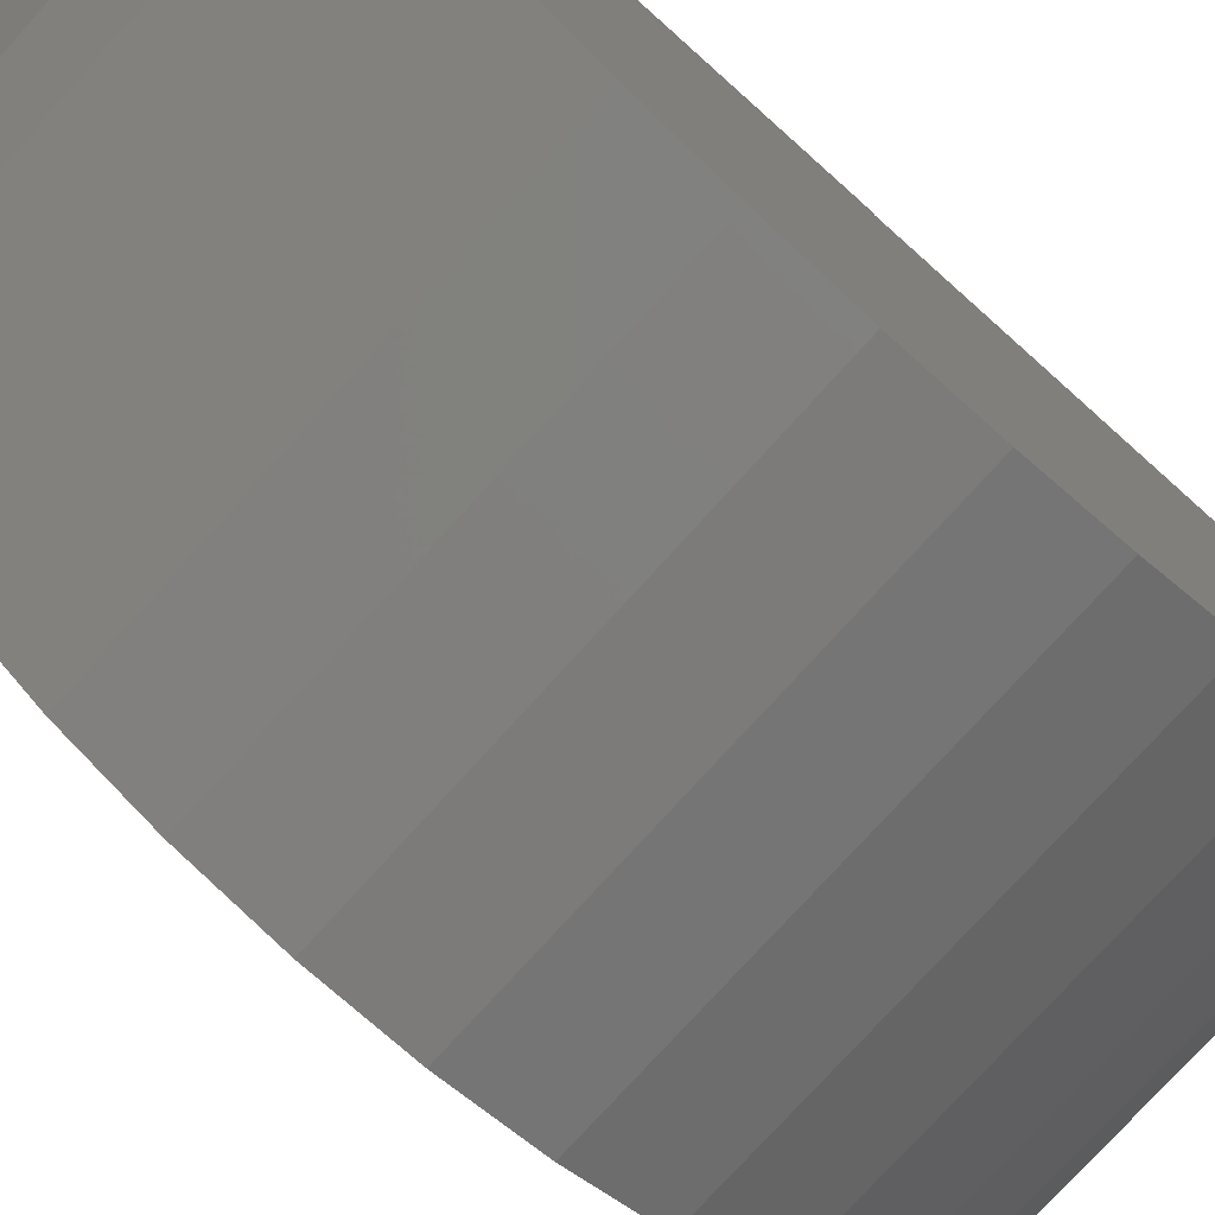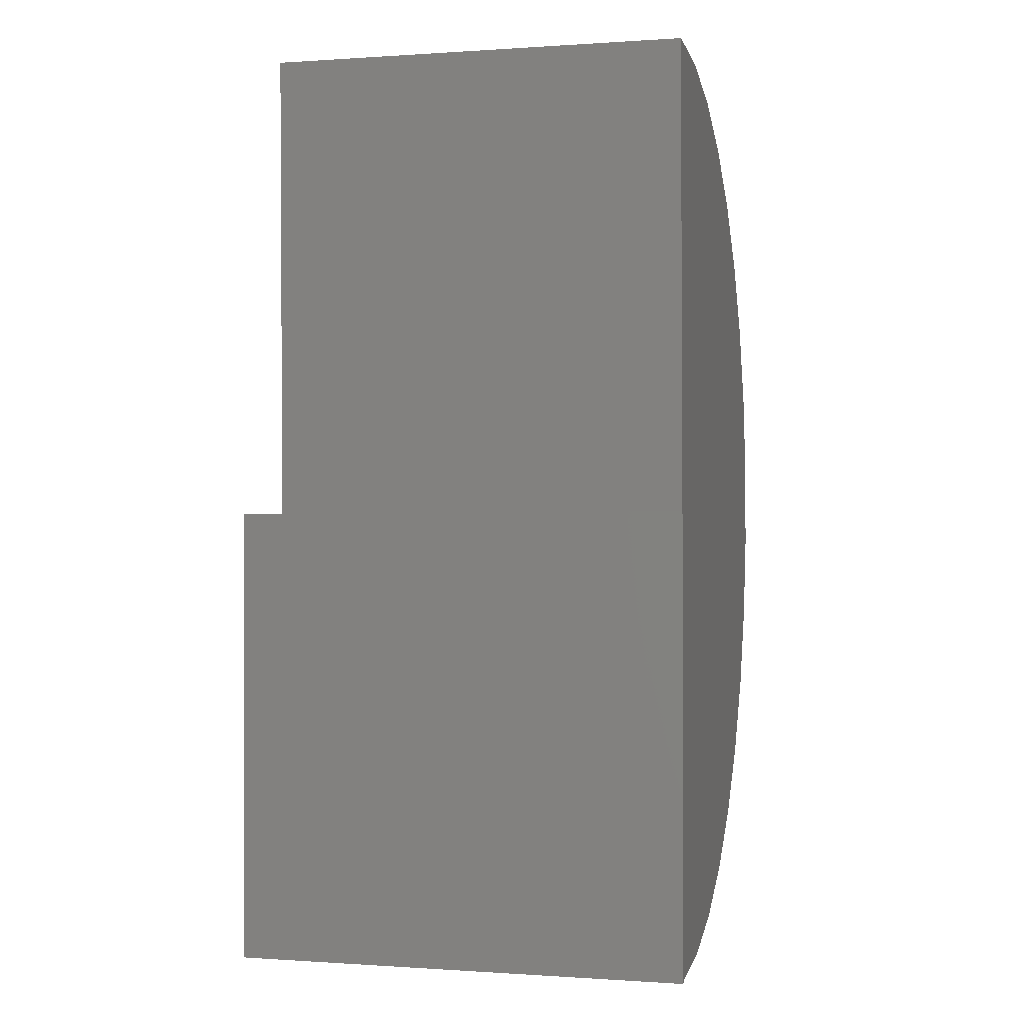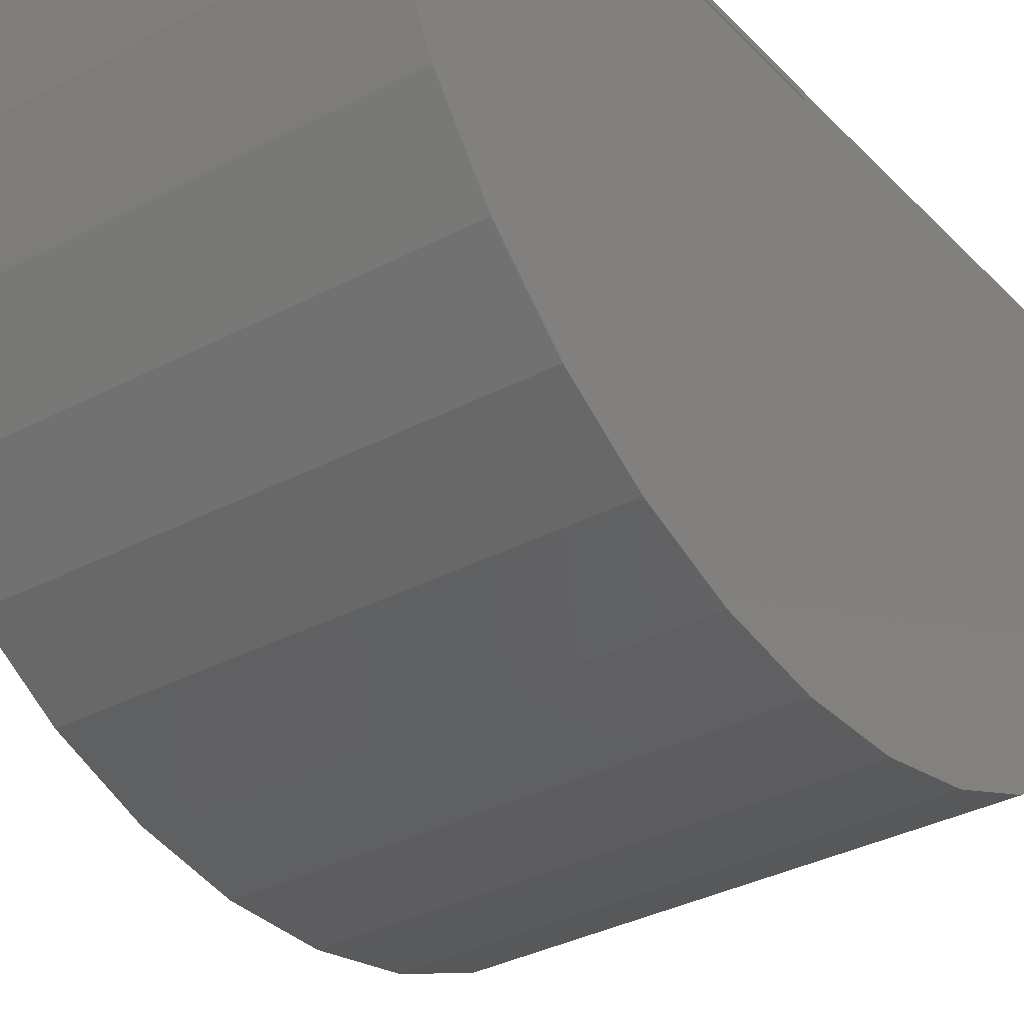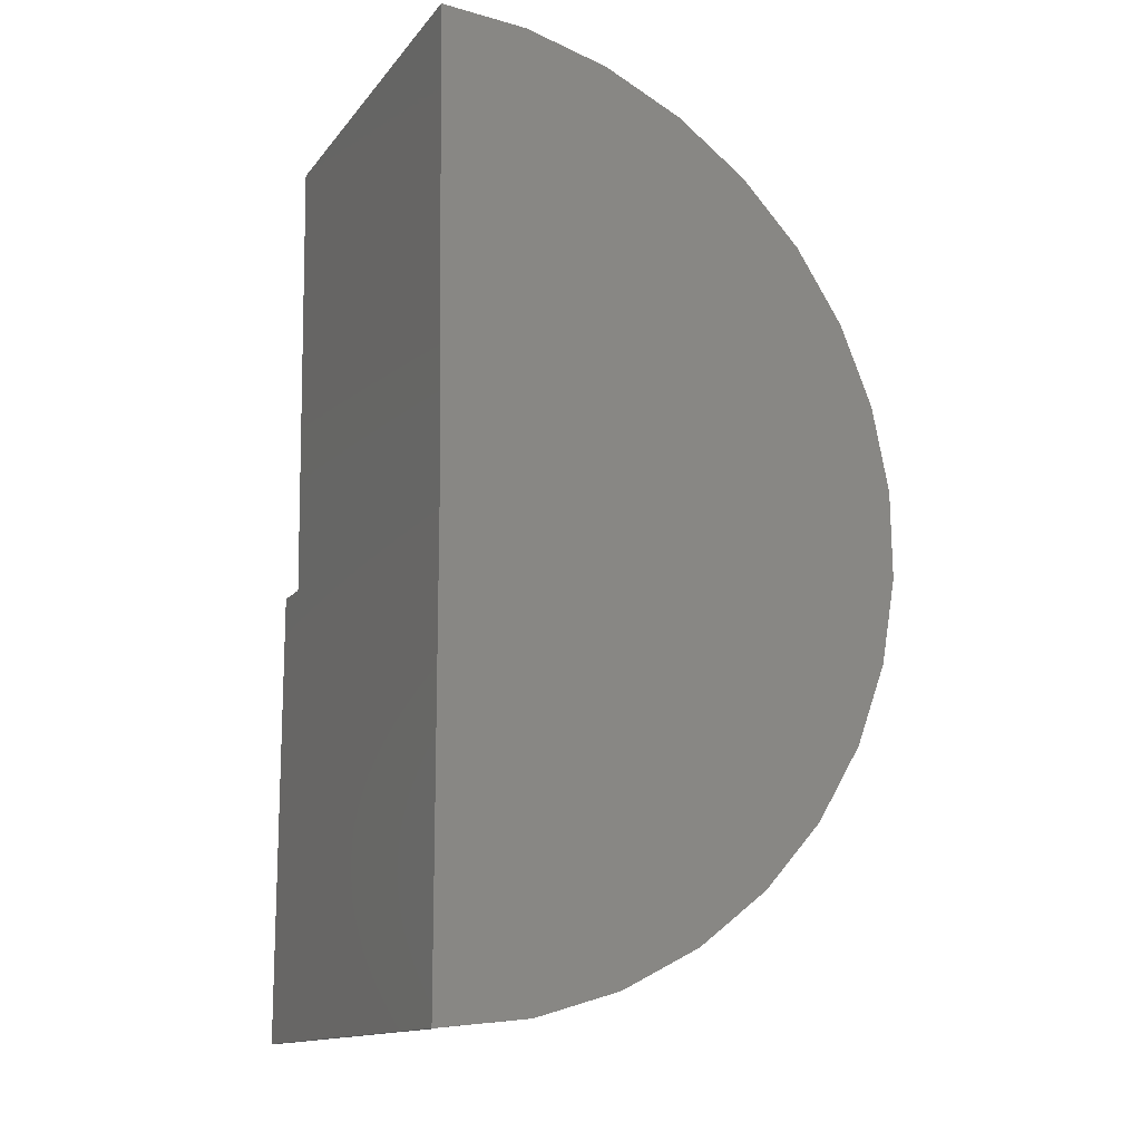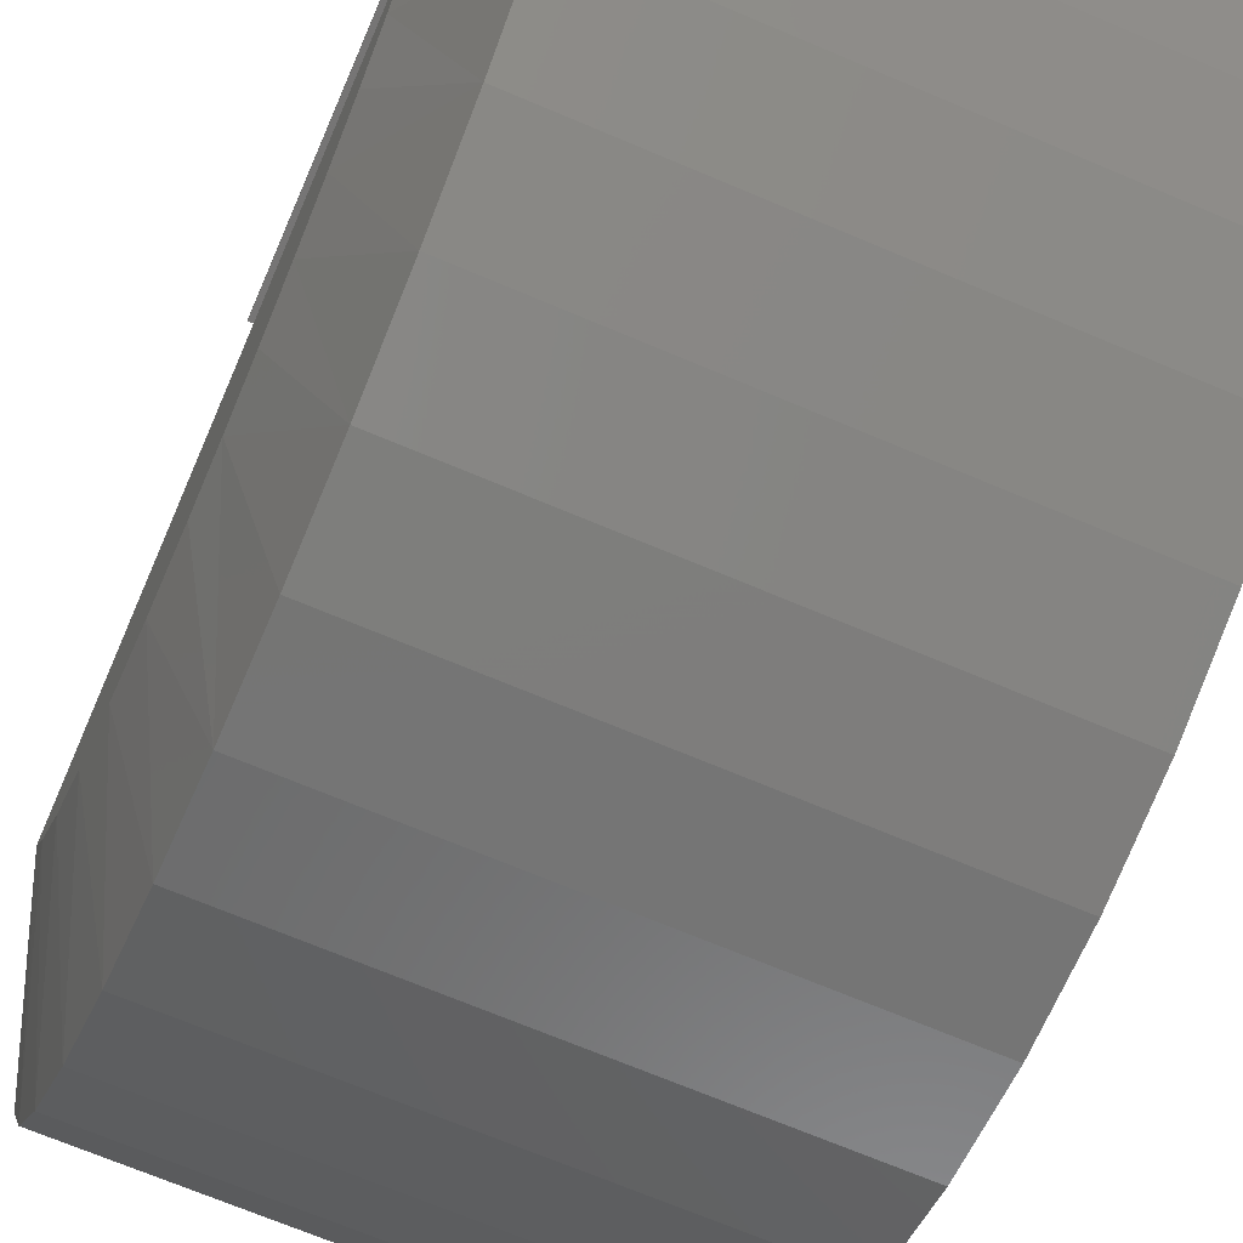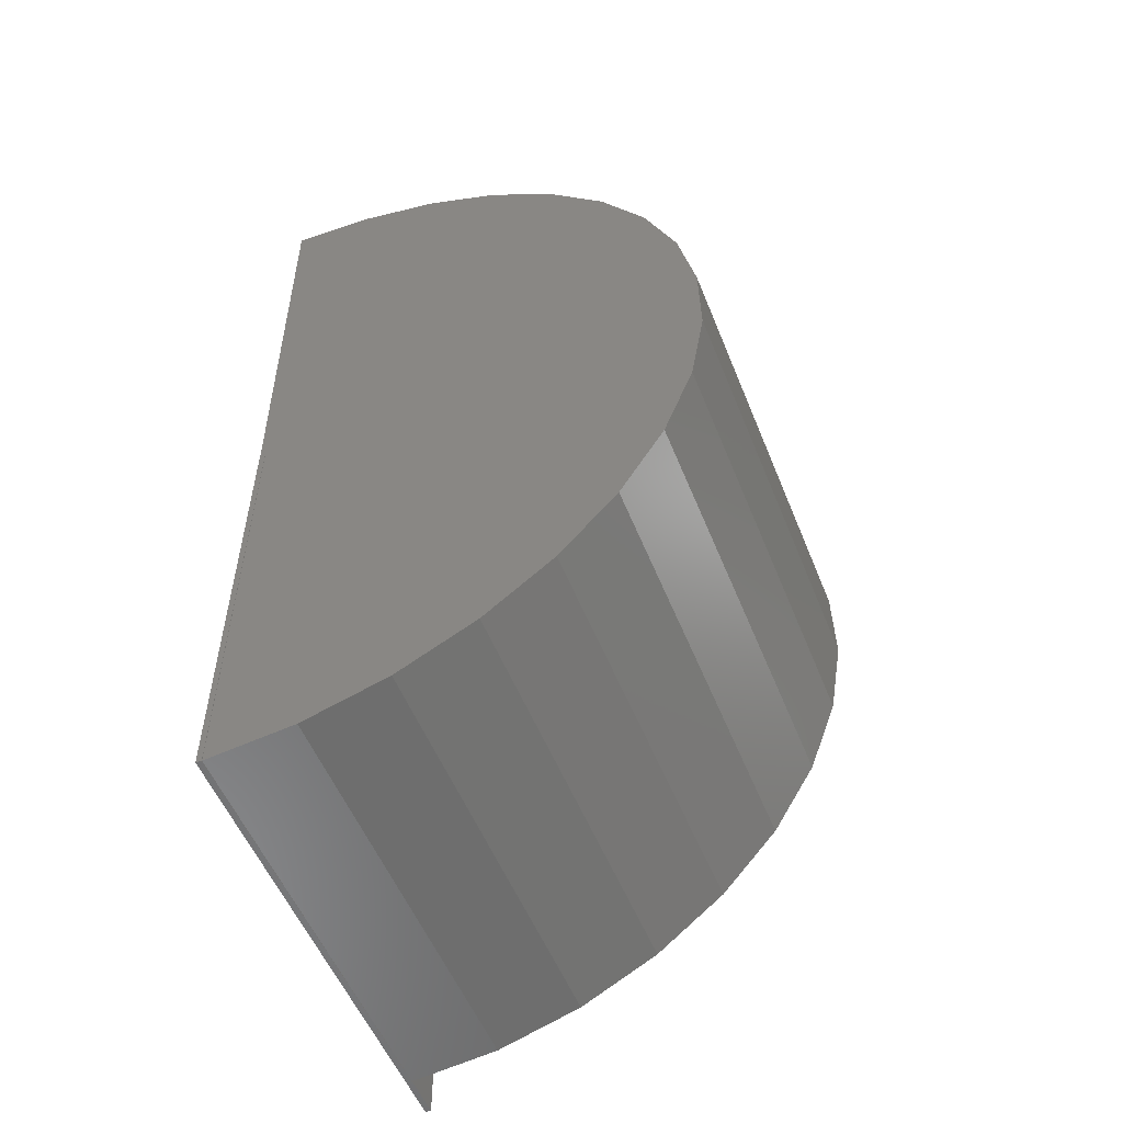
<metadata>
{"format":"stl","ext":"stl","renderer":"f3d","projection":"perspective","resolution":1024,"background":"white","views":[{"elev":-75.1,"azim":-131.9,"up":"+Y"},{"elev":-0.1,"azim":-165.5,"up":"+Z"},{"elev":-33.7,"azim":-144.1,"up":"+Y"},{"elev":-14.0,"azim":-114.0,"up":"+Z"},{"elev":-68.1,"azim":156.8,"up":"+Y"},{"elev":-54.4,"azim":-68.2,"up":"+Z"}]}
</metadata>
<code>
# stl→obj: 69 verts, 134 faces
v -0.6406 0 -0.6406
v -0.6406 1.414e-16 0.6328
v -0.6395 1.415e-16 0.6328
v 0.5145 2.696e-16 0.6328
v 0.6328 2.828e-16 0.6328
v 0.6328 1.414e-16 -0.6406
v -0.6395 1.422e-16 0.6395
v 0.5145 2.704e-16 0.6395
v -0.6395 0.01576 1.918
v 0.5145 0.01576 1.918
v 0.6395 -0.4062 0.642
v 0.6395 -0.3967 1.417
v 0.5906 -0.235 1.644
v 0.6395 -0.8727 0.6448
v 0.6395 -0.8639 0.5162
v 0.6395 -0.8364 0.3903
v 0.6395 -0.7903 0.2692
v 0.6395 -0.7268 0.1563
v 0.6395 -0.6473 0.0541
v 0.6395 -0.5535 -0.03525
v 0.6395 -0.4823 -0.08781
v 0.6395 -0.4062 -0.1329
v 0.6395 -0.5007 1.354
v 0.6395 -0.6271 1.246
v 0.6395 -0.7308 1.116
v 0.6395 -0.808 0.9693
v 0.6395 -0.8558 0.8102
v 0.6328 -0.01562 0.6328
v 0.5193 -0.01562 0.6328
v -0.6395 -0.01562 0.6328
v -0.6406 -0.01562 0.6328
v 0.6328 -0.01562 -0.6406
v 0.5193 -0.01562 -0.6238
v 0.5145 -0.01562 -0.6394
v -0.6395 -0.01562 -0.6394
v -0.6406 -0.01562 -0.6406
v -0.6395 -1.272 0.7731
v -0.6395 -0.2504 -0.6147
v -0.6395 -0.4766 -0.5474
v -0.6395 -0.6865 -0.4396
v -0.6395 -0.8731 -0.2951
v -0.6395 -1.03 -0.1187
v -0.6395 -1.152 0.08347
v -0.6395 -1.234 0.3046
v -0.6395 -1.275 0.5371
v -0.6395 -1.226 1.005
v -0.6395 -1.138 1.224
v -0.6395 -1.011 1.423
v -0.6395 -0.8499 1.595
v -0.6395 -0.6599 1.735
v -0.6395 -0.4473 1.838
v -0.6395 -0.2195 1.899
v 0.5145 -0.2195 1.899
v 0.5145 -0.4473 1.838
v 0.5145 -0.6599 1.735
v 0.5145 -0.8499 1.595
v 0.5145 -1.011 1.423
v 0.5145 -1.138 1.224
v 0.5145 -1.226 1.005
v 0.5145 -1.272 0.7731
v 0.5145 -1.275 0.5371
v 0.5145 -1.234 0.3046
v 0.5145 -1.152 0.08347
v 0.5145 -1.03 -0.1187
v 0.5145 -0.8731 -0.2951
v 0.5145 -0.6865 -0.4396
v 0.5145 -0.4766 -0.5474
v 0.5145 -0.2504 -0.6147
v 0.5921 -0.2523 -0.3557
f 1 2 3
f 1 3 4
f 1 4 5
f 1 5 6
f 3 7 4
f 4 7 8
f 9 10 7
f 7 10 8
f 11 8 12
f 12 8 10
f 12 10 13
f 11 12 14
f 11 14 15
f 11 15 16
f 11 16 17
f 11 17 18
f 11 18 19
f 11 19 20
f 11 20 21
f 11 21 22
f 12 23 24
f 12 24 25
f 12 25 26
f 12 26 27
f 12 27 14
f 28 5 29
f 29 5 4
f 30 3 31
f 31 3 2
f 32 28 29
f 32 29 33
f 32 33 34
f 32 34 35
f 32 35 36
f 36 35 31
f 31 35 30
f 7 3 30
f 7 30 37
f 7 37 9
f 30 35 38
f 30 38 39
f 30 39 40
f 30 40 41
f 30 41 42
f 30 42 43
f 30 43 44
f 30 44 45
f 30 45 37
f 9 37 46
f 9 46 47
f 9 47 48
f 9 48 49
f 9 49 50
f 9 50 51
f 9 51 52
f 10 9 53
f 53 9 52
f 53 52 54
f 54 52 51
f 54 51 55
f 55 51 50
f 55 50 56
f 56 50 49
f 56 49 57
f 57 49 48
f 57 48 58
f 58 48 47
f 58 47 59
f 59 47 46
f 59 46 60
f 60 46 37
f 60 37 61
f 61 37 45
f 61 45 62
f 62 45 44
f 62 44 63
f 63 44 43
f 63 43 64
f 64 43 42
f 64 42 65
f 65 42 41
f 65 41 66
f 66 41 40
f 66 40 67
f 67 40 39
f 67 39 68
f 68 39 38
f 68 38 34
f 34 38 35
f 11 29 8
f 29 4 8
f 69 33 22
f 22 33 29
f 22 29 11
f 65 66 20
f 66 21 20
f 61 62 15
f 27 59 60
f 26 58 59
f 26 59 27
f 24 56 57
f 24 57 25
f 57 58 25
f 25 58 26
f 23 55 56
f 23 56 24
f 10 53 13
f 53 54 13
f 12 13 54
f 12 54 55
f 12 55 23
f 22 21 66
f 22 66 67
f 22 67 69
f 34 33 68
f 68 33 69
f 68 69 67
f 65 20 64
f 64 20 19
f 64 19 18
f 64 18 63
f 63 18 17
f 63 17 62
f 62 17 16
f 62 16 15
f 61 15 60
f 60 15 14
f 60 14 27
f 31 2 36
f 36 2 1
f 32 6 28
f 28 6 5
f 36 1 32
f 32 1 6

</code>
